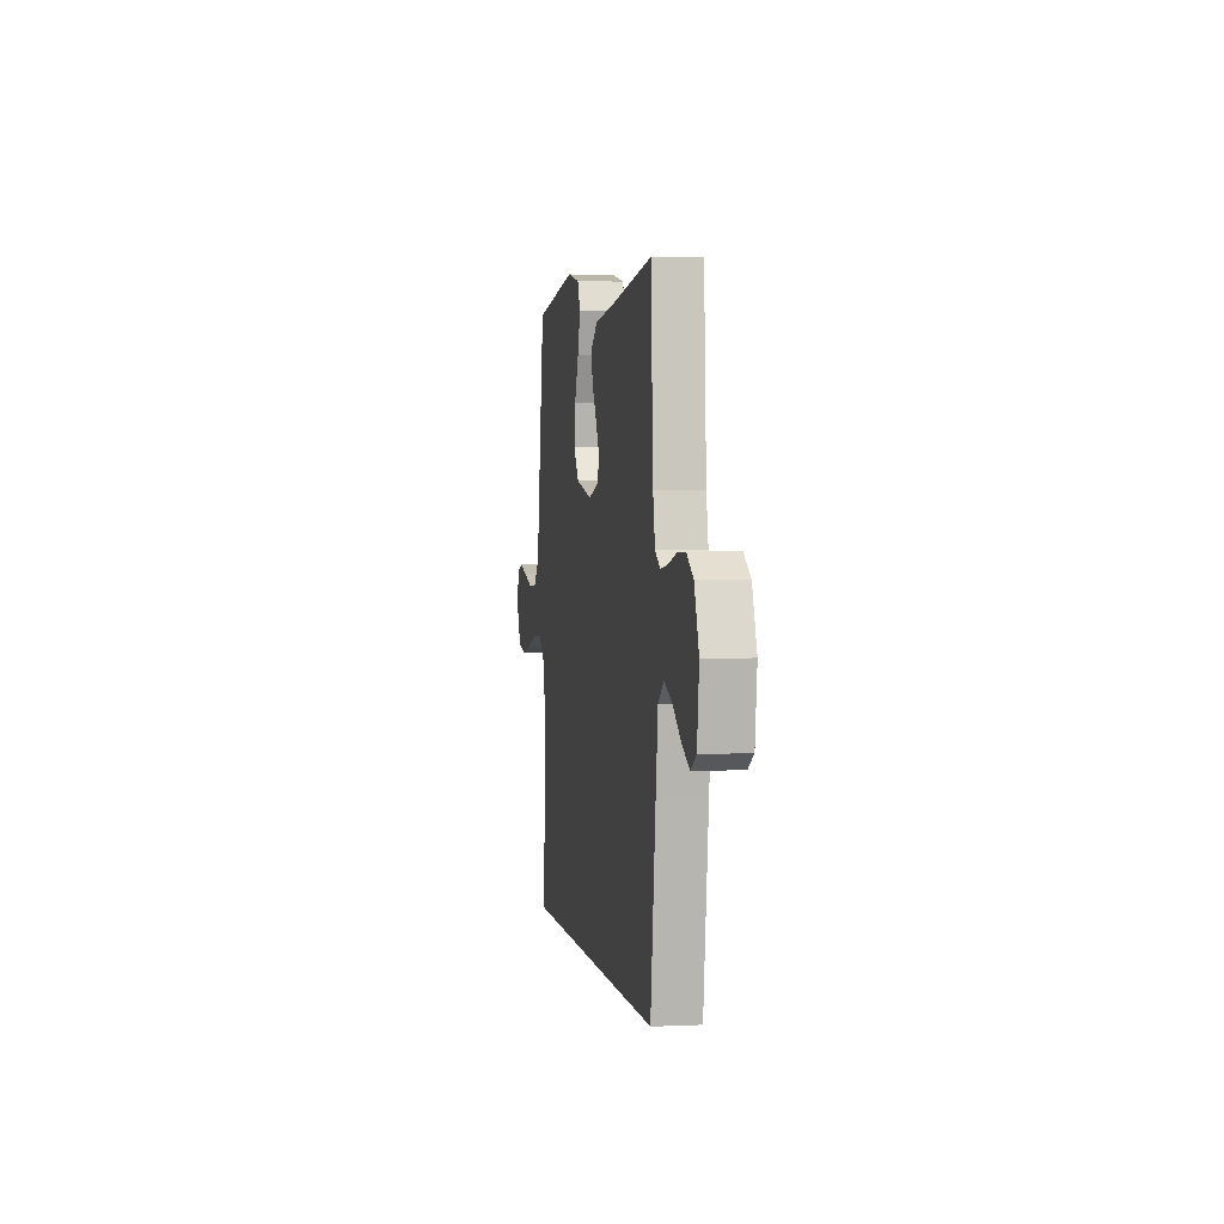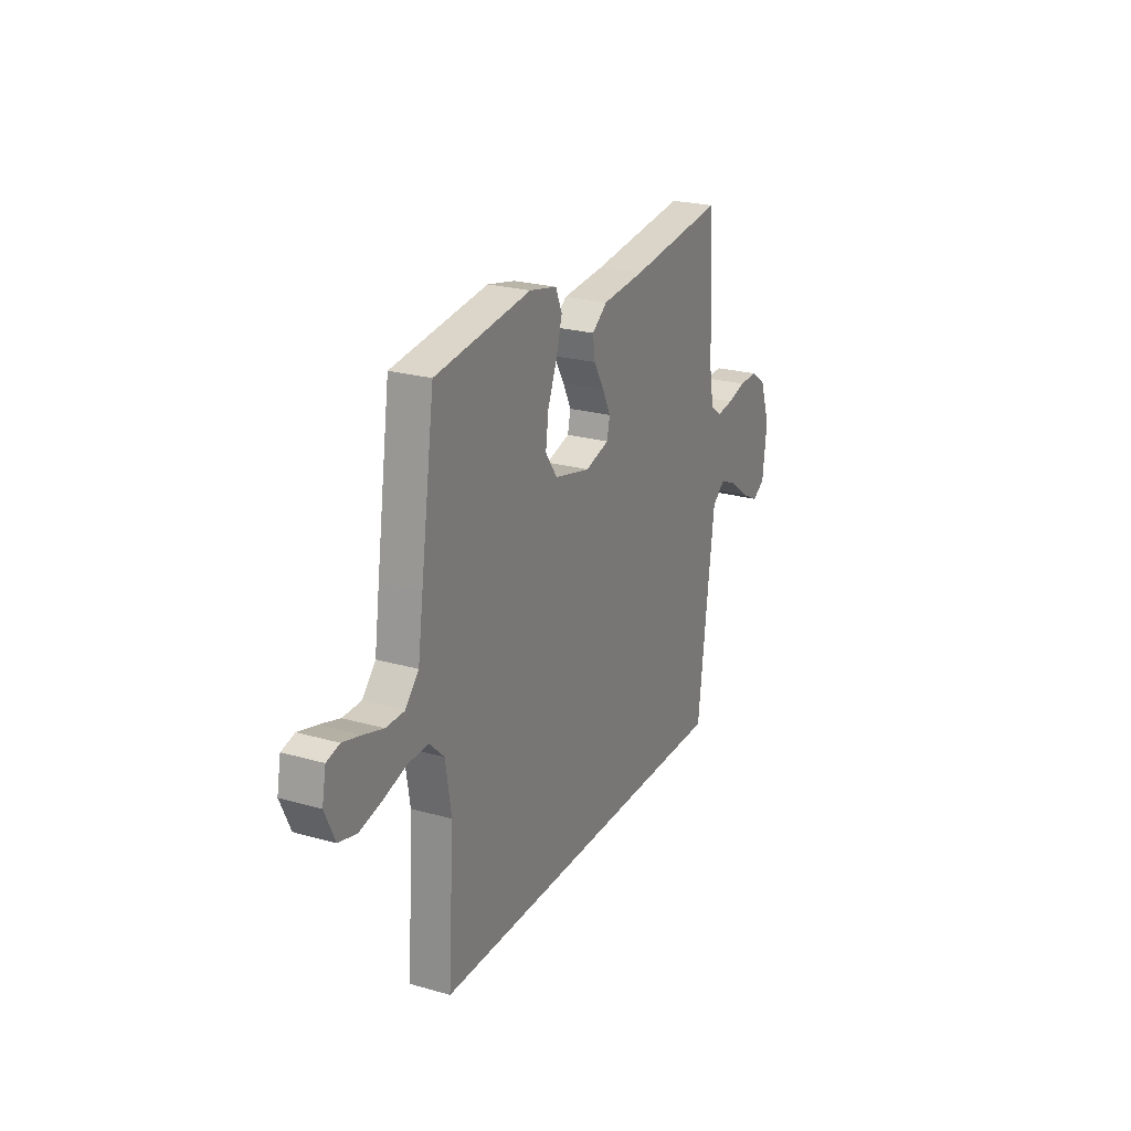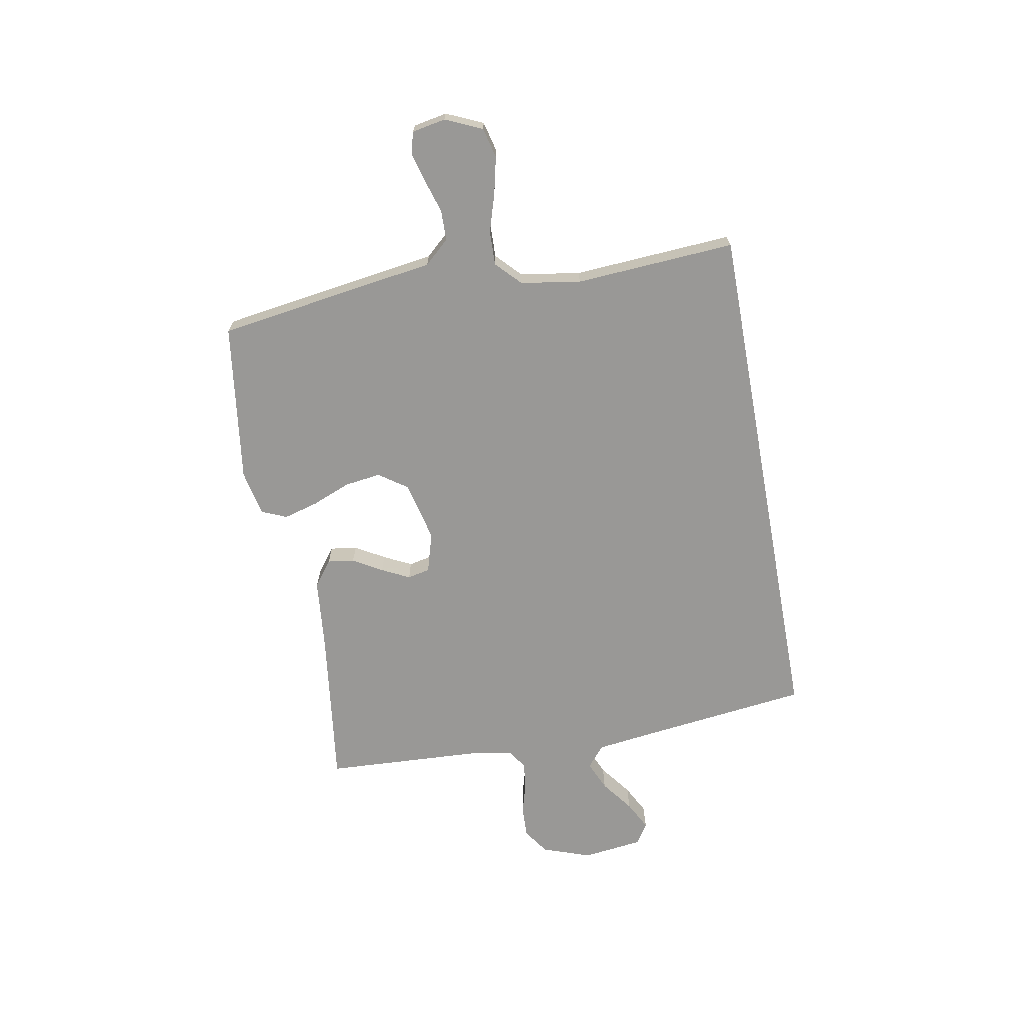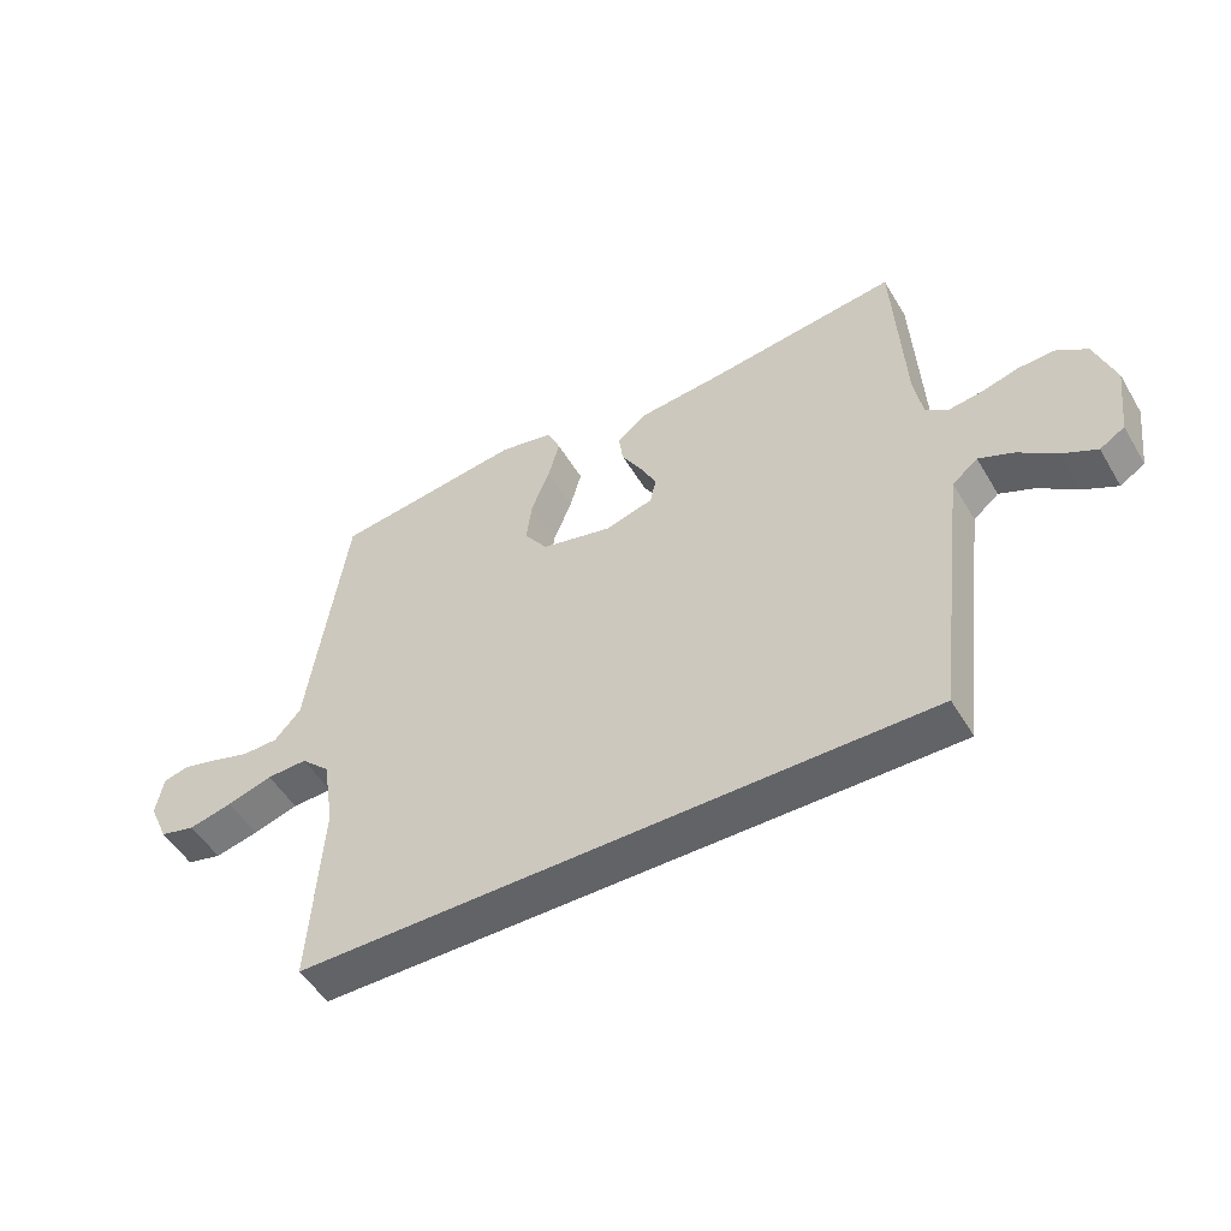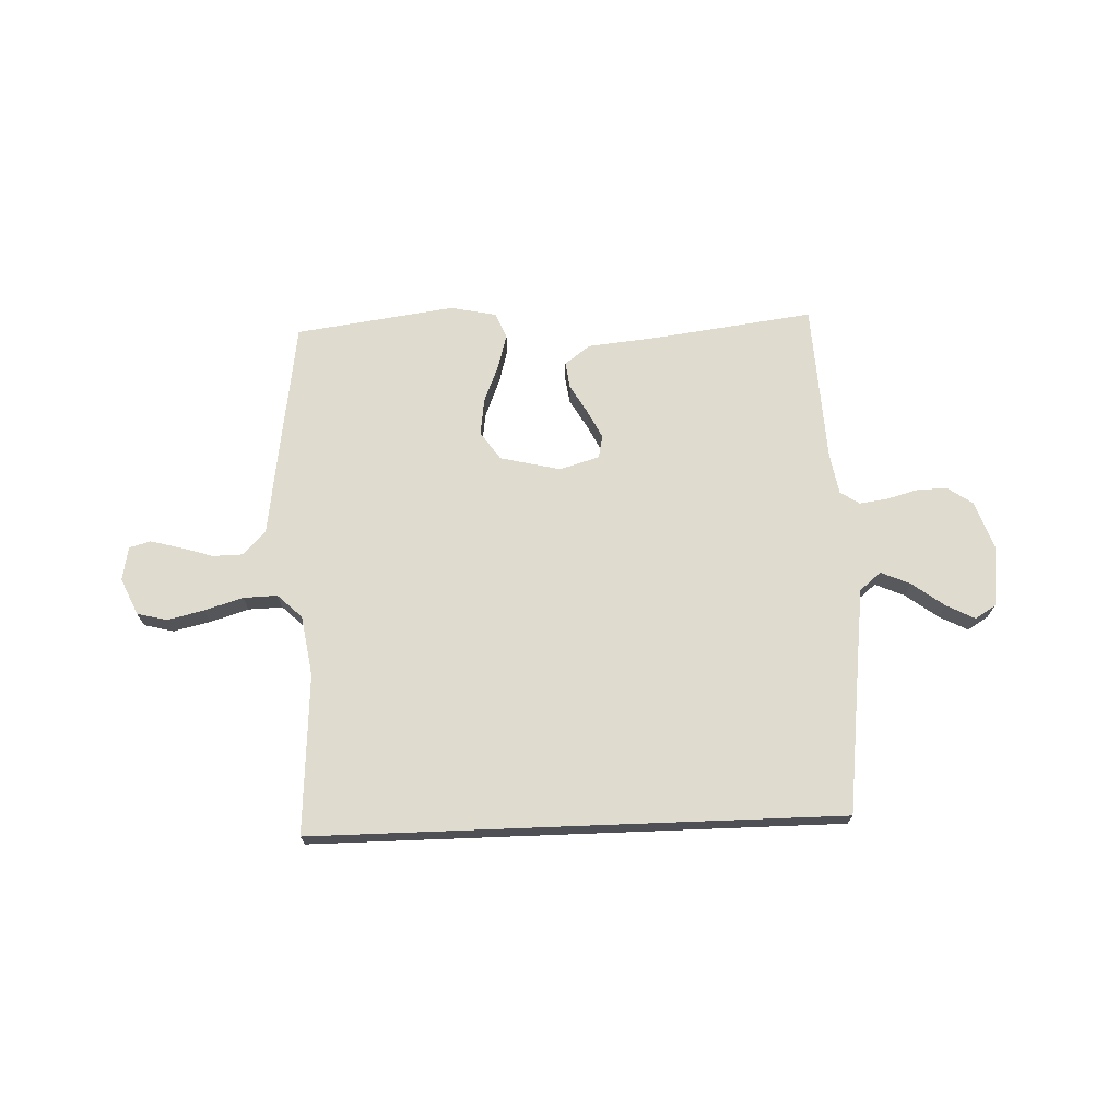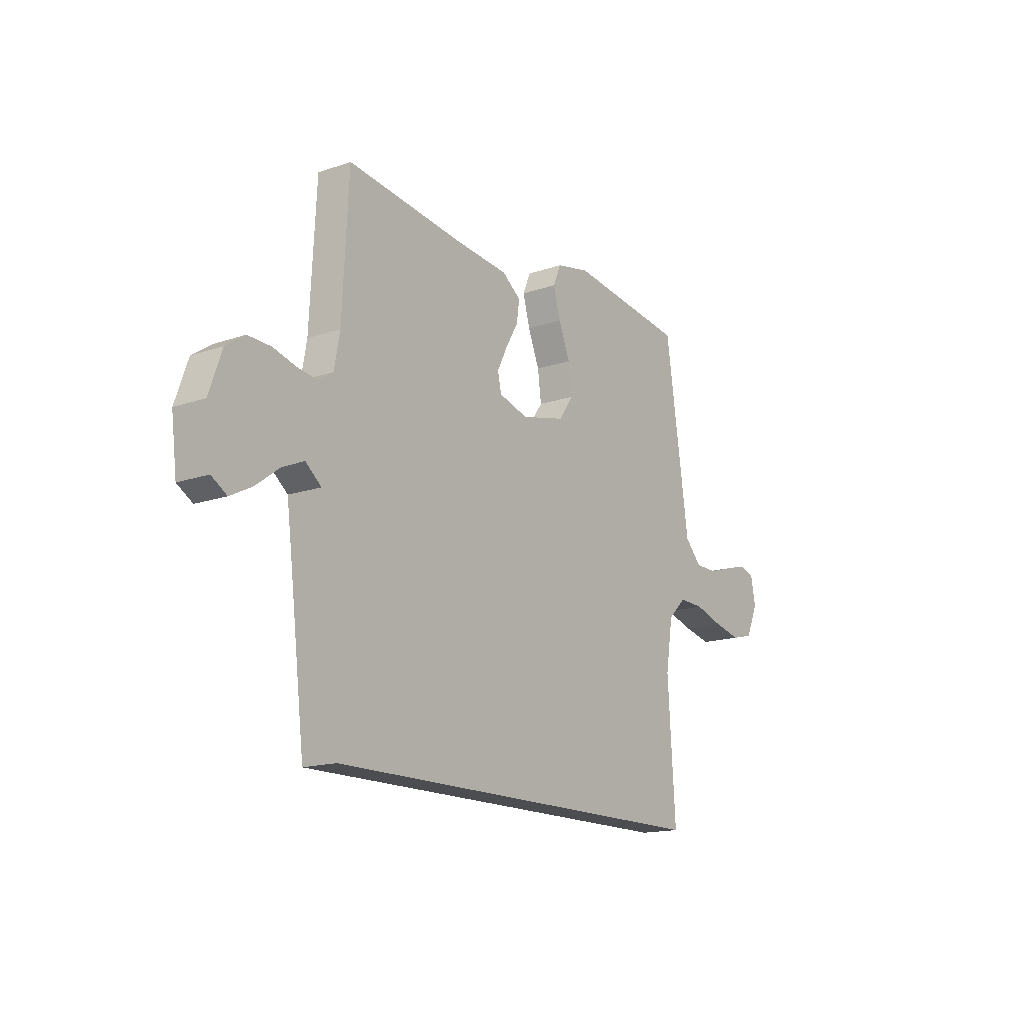
<metadata>
{"format":"obj","ext":"obj","renderer":"f3d","projection":"perspective","resolution":1024,"background":"white","views":[{"elev":2.4,"azim":-99.6,"up":"+Z"},{"elev":23.7,"azim":115.5,"up":"+Z"},{"elev":-68.6,"azim":100.4,"up":"+Y"},{"elev":-51.0,"azim":-150.0,"up":"+Z"},{"elev":70.5,"azim":177.8,"up":"+Y"},{"elev":-15.8,"azim":-54.4,"up":"+Z"}]}
</metadata>
<code>
v -0.5 0.07 0.5
v -0.2 0.07 0.461
v -0.067 0.07 0.448
v -0.019 0.07 0.412
v -0.026 0.07 0.362
v -0.058 0.07 0.307
v -0.084 0.07 0.255
v -0.075 0.07 0.213
v 0 0.07 0.191
v 0.113 0.07 0.218
v 0.15 0.07 0.271
v 0.141 0.07 0.339
v 0.112 0.07 0.411
v 0.094 0.07 0.476
v 0.114 0.07 0.523
v 0.2 0.07 0.541
v 0.5 0.07 0.5
v 0.544 0.07 0.2
v 0.56 0.07 0.087
v 0.602 0.07 0.041
v 0.659 0.07 0.04
v 0.721 0.07 0.059
v 0.777 0.07 0.074
v 0.817 0.07 0.063
v 0.829 0.07 0
v 0.798 0.07 -0.069
v 0.742 0.07 -0.083
v 0.673 0.07 -0.067
v 0.601 0.07 -0.045
v 0.537 0.07 -0.043
v 0.491 0.07 -0.087
v 0.473 0.07 -0.2
v 0.492 0.07 -0.5
v -0.5 0.07 -0.5
v -0.536 0.07 -0.2
v -0.552 0.07 -0.074
v -0.592 0.07 -0.041
v -0.647 0.07 -0.065
v -0.707 0.07 -0.11
v -0.761 0.07 -0.138
v -0.8 0.07 -0.114
v -0.814 0.07 0
v -0.782 0.07 0.091
v -0.734 0.07 0.124
v -0.676 0.07 0.122
v -0.618 0.07 0.106
v -0.566 0.07 0.099
v -0.53 0.07 0.123
v -0.516 0.07 0.2
v -0.5 0 0.5
v -0.2 0 0.461
v -0.067 0 0.448
v -0.019 0 0.412
v -0.026 0 0.362
v -0.058 0 0.307
v -0.084 0 0.255
v -0.075 0 0.213
v 0 0 0.191
v 0.113 0 0.218
v 0.15 0 0.271
v 0.141 0 0.339
v 0.112 0 0.411
v 0.094 0 0.476
v 0.114 0 0.523
v 0.2 0 0.541
v 0.5 0 0.5
v 0.544 0 0.2
v 0.56 0 0.087
v 0.602 0 0.041
v 0.659 0 0.04
v 0.721 0 0.059
v 0.777 0 0.074
v 0.817 0 0.063
v 0.829 0 0
v 0.798 0 -0.069
v 0.742 0 -0.083
v 0.673 0 -0.067
v 0.601 0 -0.045
v 0.537 0 -0.043
v 0.491 0 -0.087
v 0.473 0 -0.2
v 0.492 0 -0.5
v -0.5 0 -0.5
v -0.536 0 -0.2
v -0.552 0 -0.074
v -0.592 0 -0.041
v -0.647 0 -0.065
v -0.707 0 -0.11
v -0.761 0 -0.138
v -0.8 0 -0.114
v -0.814 0 0
v -0.782 0 0.091
v -0.734 0 0.124
v -0.676 0 0.122
v -0.618 0 0.106
v -0.566 0 0.099
v -0.53 0 0.123
v -0.516 0 0.2
f 43 44 45 46
f 43 46 47
f 42 43 47
f 41 42 47
f 38 39 40 41
f 37 38 41 47
f 36 37 47 48
f 32 33 34 35
f 31 32 35 36
f 30 31 36 48
f 26 27 28 29
f 24 25 26 29
f 21 22 23 24
f 21 24 29 30
f 16 17 18 19
f 14 15 16 19
f 12 13 14 19
f 11 12 19 20
f 10 11 20
f 9 10 20
f 3 4 5 6
f 2 3 6 7
f 49 1 2 7
f 48 49 7 8
f 30 48 8 9
f 20 21 30
f 9 20 30
f 95 94 93 92
f 96 95 92
f 96 92 91
f 96 91 90
f 90 89 88 87
f 96 90 87 86
f 97 96 86 85
f 84 83 82 81
f 85 84 81 80
f 97 85 80 79
f 78 77 76 75
f 78 75 74 73
f 73 72 71 70
f 79 78 73 70
f 68 67 66 65
f 68 65 64 63
f 68 63 62 61
f 69 68 61 60
f 69 60 59
f 69 59 58
f 55 54 53 52
f 56 55 52 51
f 56 51 50 98
f 57 56 98 97
f 58 57 97 79
f 79 70 69
f 79 69 58
f 1 50 51 2
f 2 51 52 3
f 3 52 53 4
f 4 53 54 5
f 5 54 55 6
f 6 55 56 7
f 7 56 57 8
f 8 57 58 9
f 9 58 59 10
f 10 59 60 11
f 11 60 61 12
f 12 61 62 13
f 13 62 63 14
f 14 63 64 15
f 15 64 65 16
f 16 65 66 17
f 17 66 67 18
f 18 67 68 19
f 19 68 69 20
f 20 69 70 21
f 21 70 71 22
f 22 71 72 23
f 23 72 73 24
f 24 73 74 25
f 25 74 75 26
f 26 75 76 27
f 27 76 77 28
f 28 77 78 29
f 29 78 79 30
f 30 79 80 31
f 31 80 81 32
f 32 81 82 33
f 33 82 83 34
f 34 83 84 35
f 35 84 85 36
f 36 85 86 37
f 37 86 87 38
f 38 87 88 39
f 39 88 89 40
f 40 89 90 41
f 41 90 91 42
f 42 91 92 43
f 43 92 93 44
f 44 93 94 45
f 45 94 95 46
f 46 95 96 47
f 47 96 97 48
f 48 97 98 49
f 49 98 50 1

</code>
